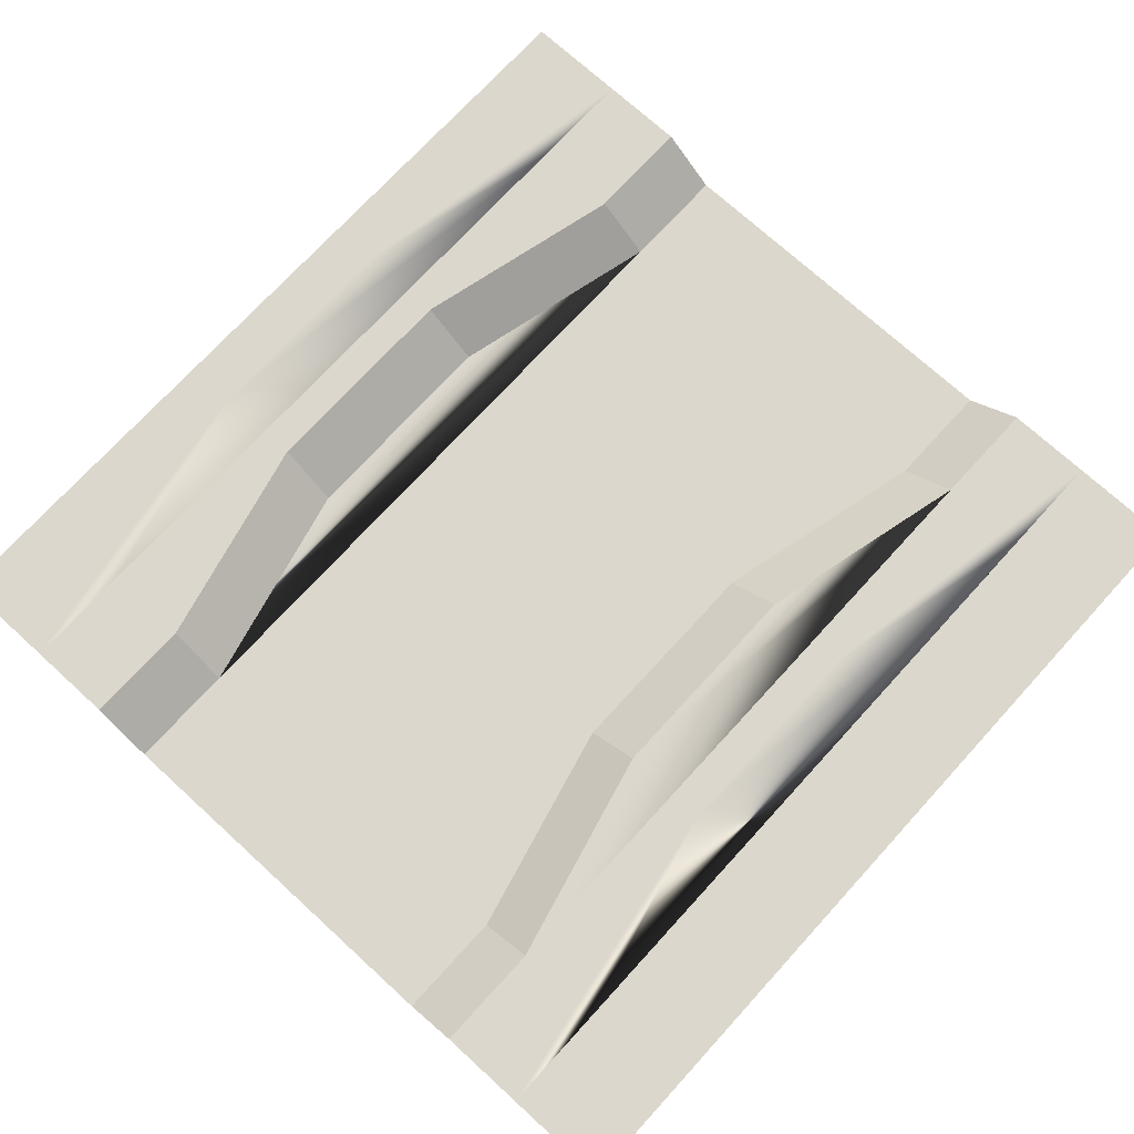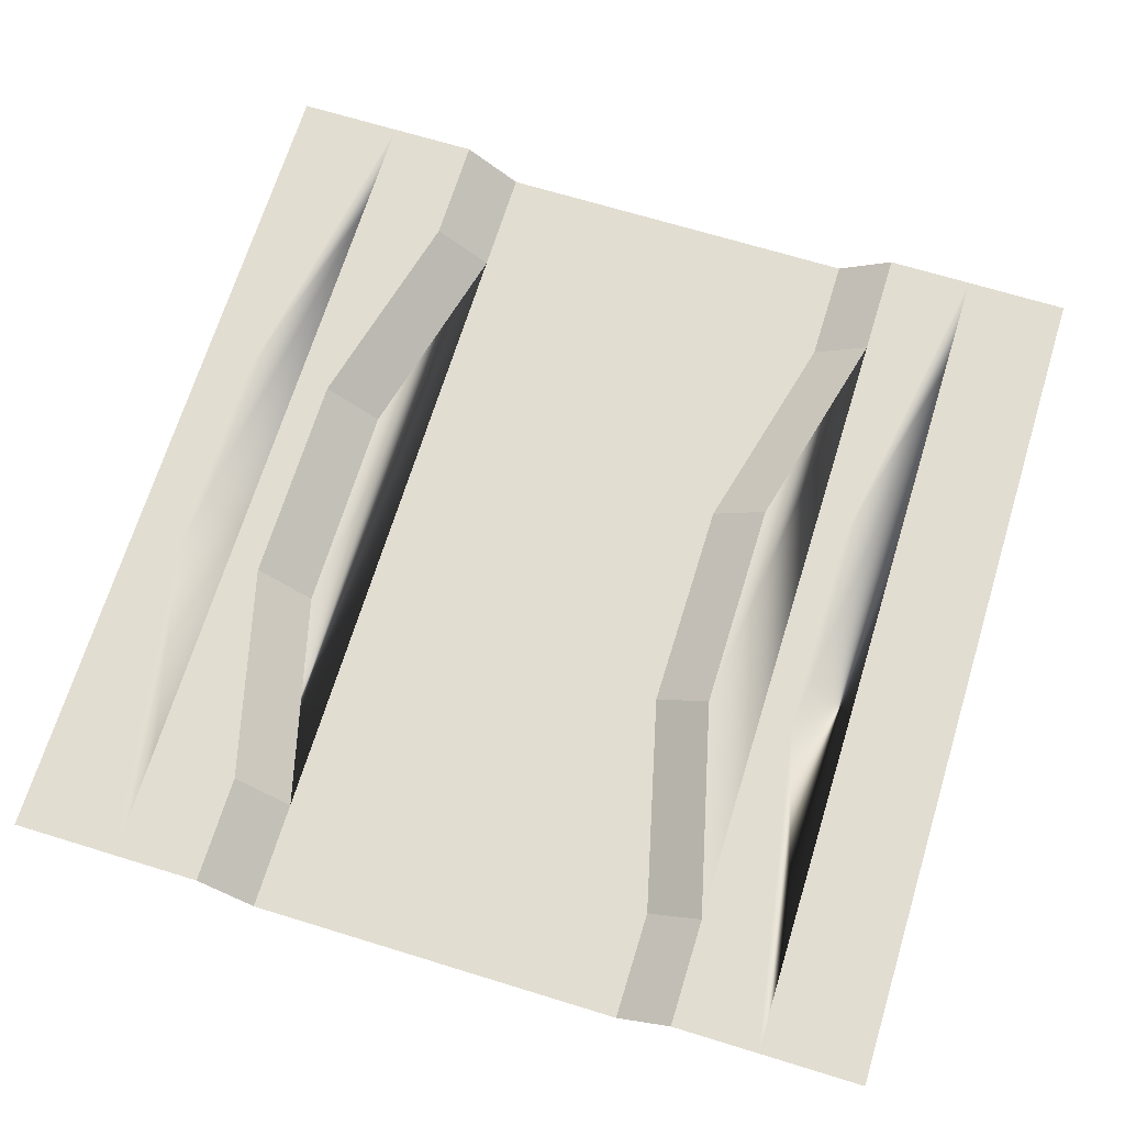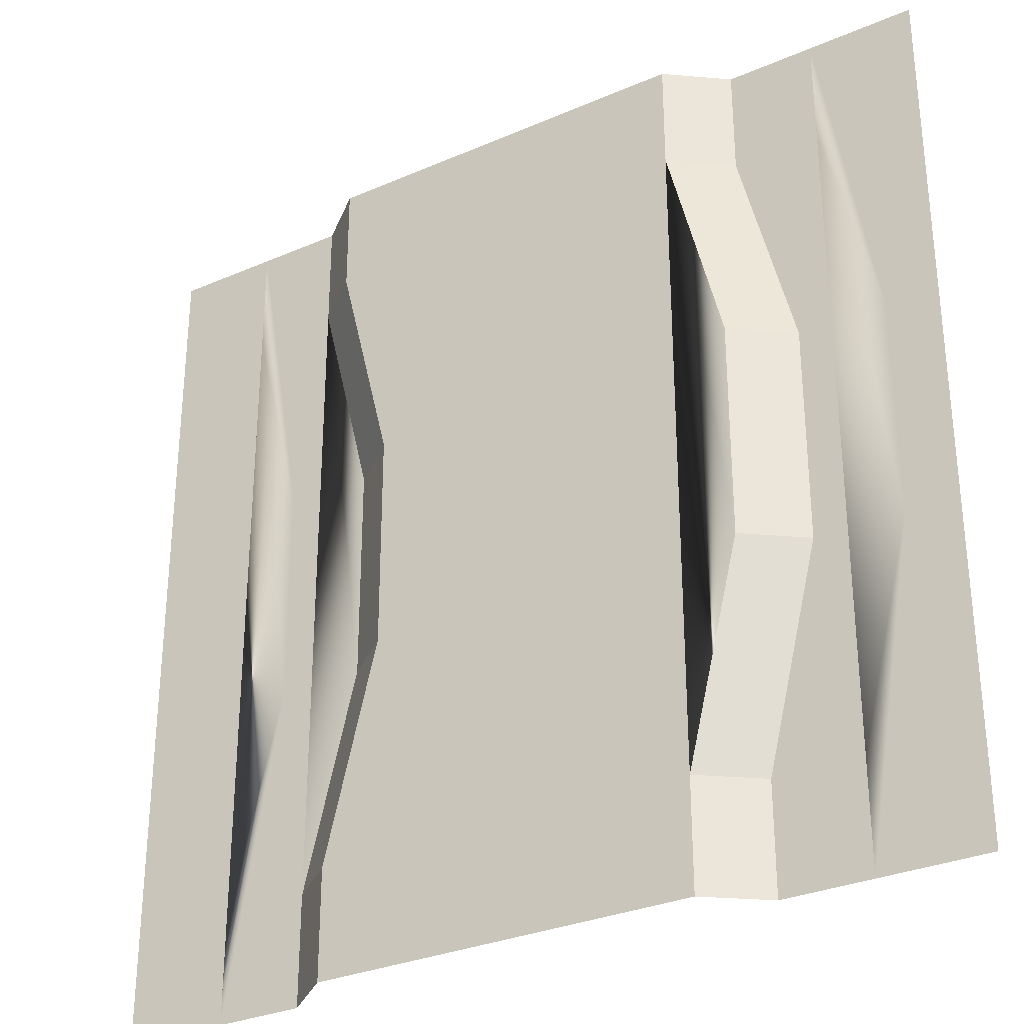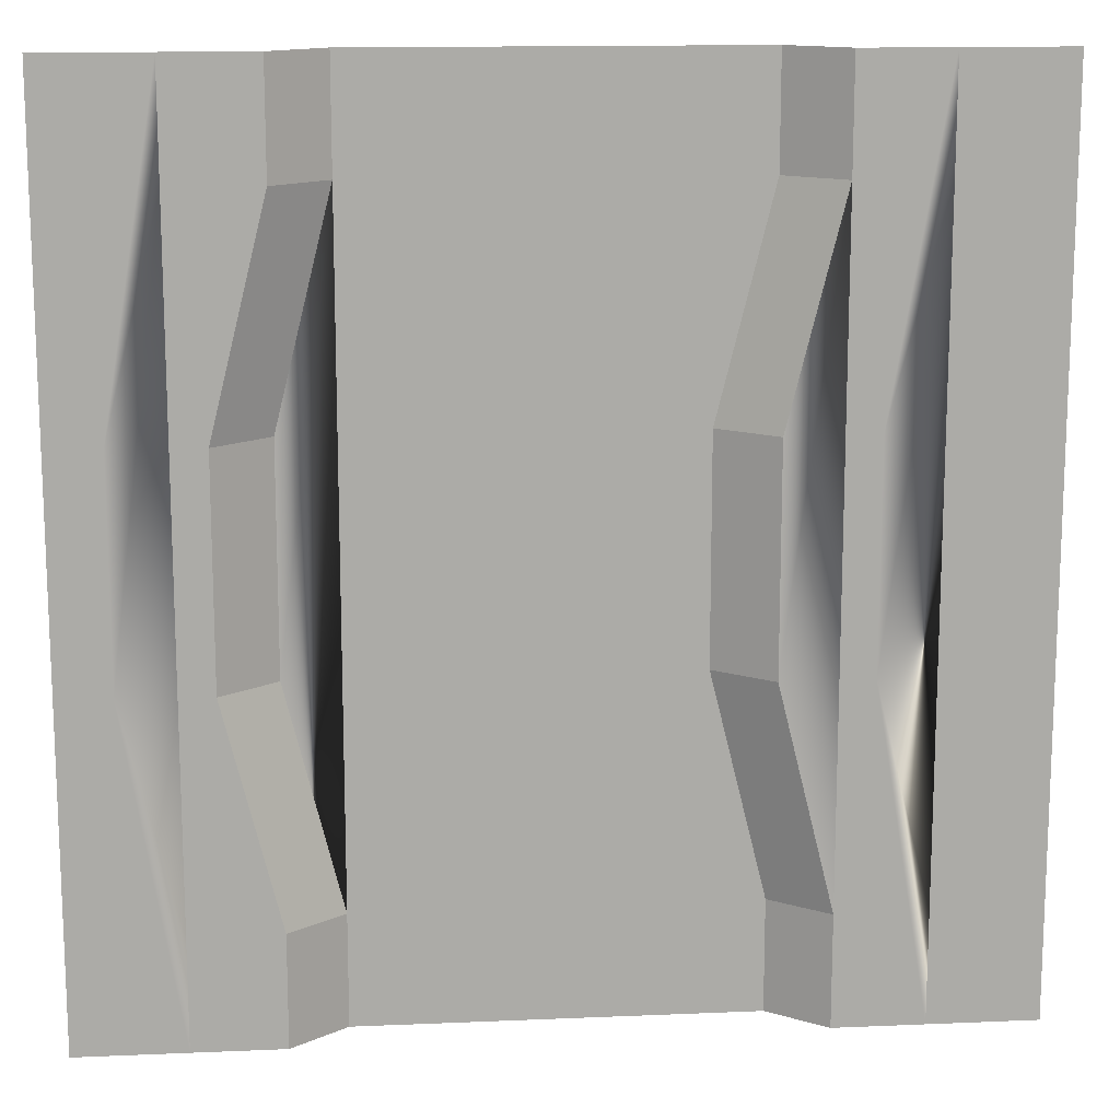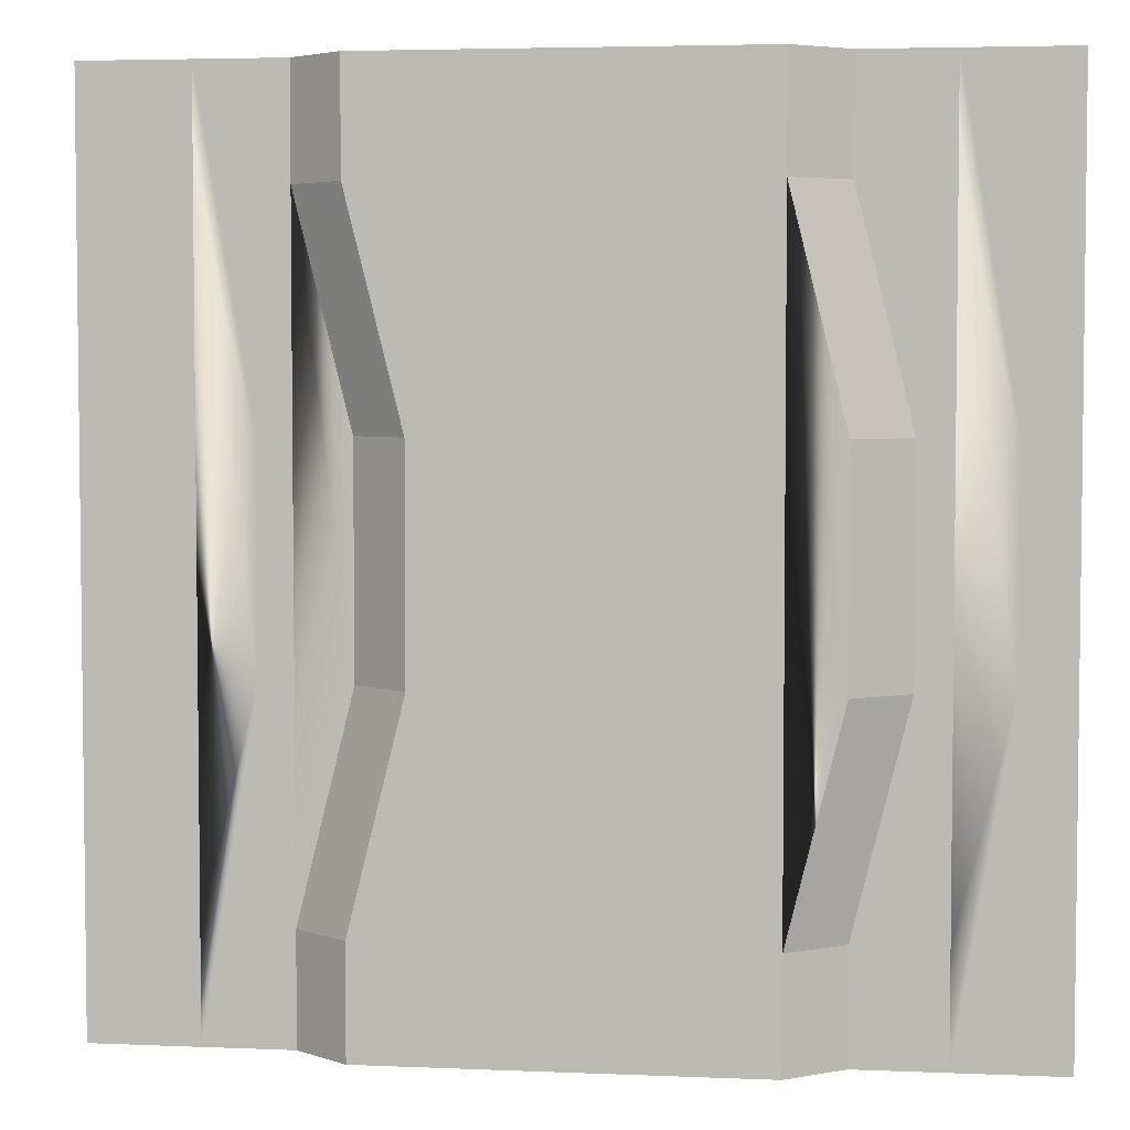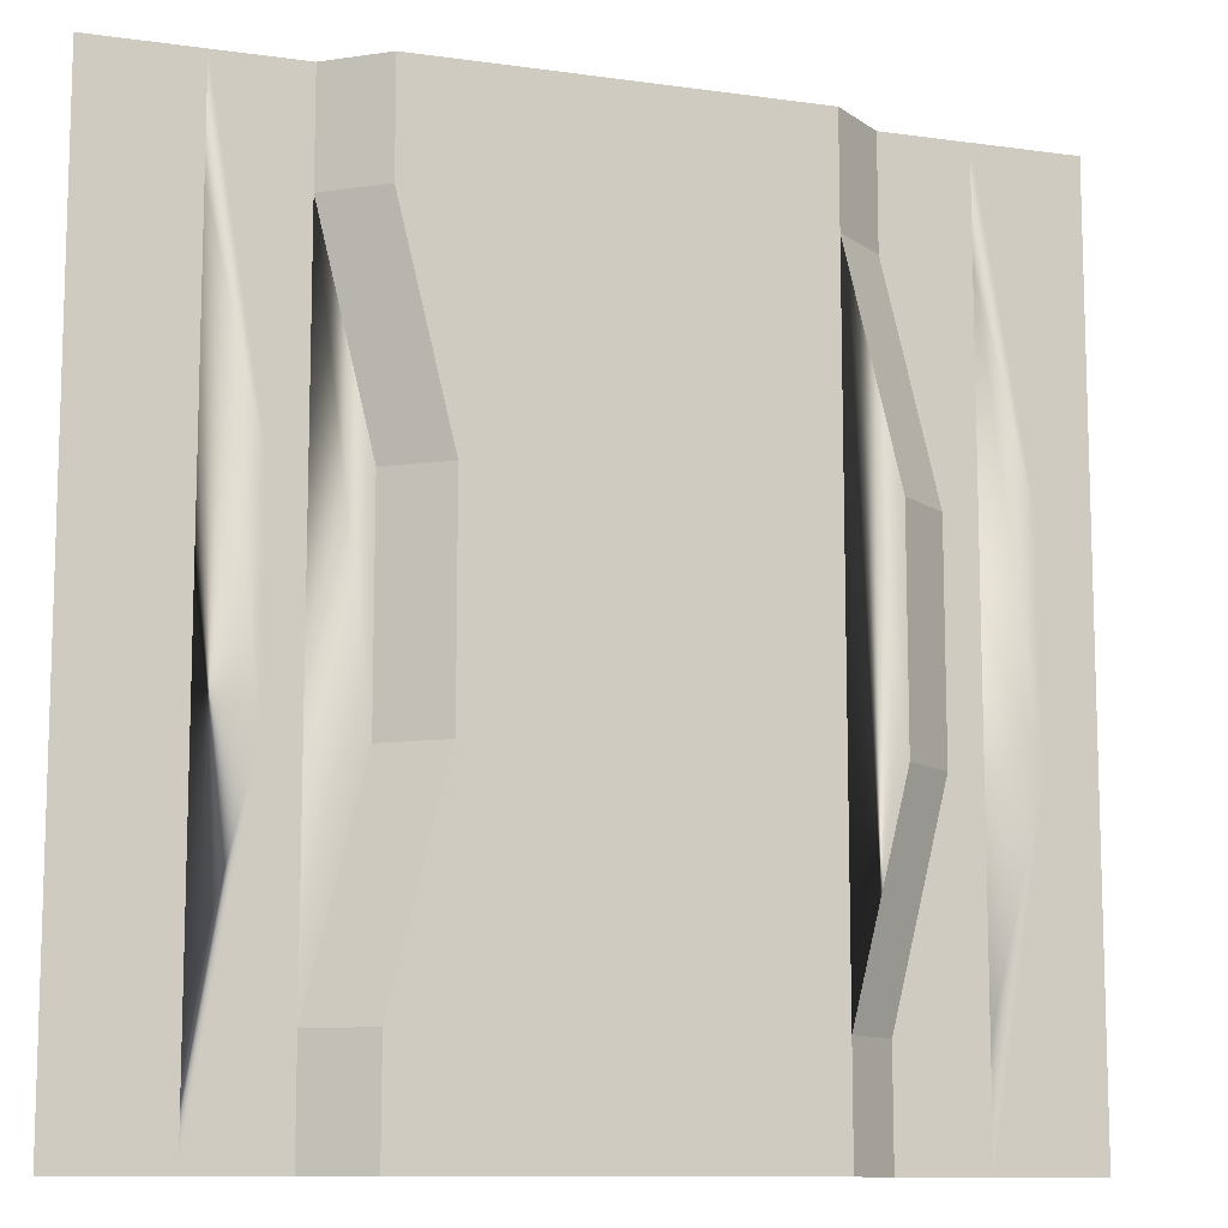
<metadata>
{"format":"obj","ext":"obj","renderer":"f3d","projection":"perspective","resolution":1024,"background":"white","views":[{"elev":72.9,"azim":-137.6,"up":"+Y"},{"elev":68.6,"azim":-162.9,"up":"+Y"},{"elev":-30.8,"azim":31.9,"up":"+Z"},{"elev":14.1,"azim":174.6,"up":"+Z"},{"elev":4.2,"azim":7.9,"up":"+Z"},{"elev":-10.8,"azim":-19.2,"up":"+Z"}]}
</metadata>
<code>
o ground_riverStraight
v 0.341 0 -0.125
v 0.279 -0.05 0.125
v 0.341 -0 0.125
v 0.279 -0.05 -0.125
v 0.279 0 -0.375
v 0.217 -0.05 -0.375
v 0.279 0 -0.5
v 0.217 -0.05 -0.5
v 0.279 -0 0.375
v 0.217 -0.05 0.375
v -0.217 -0.05 -0.375
v -0.217 0 -0.125
v -0.155 -0.05 -0.125
v -0.279 0 -0.375
v -0.217 -0.05 0.375
v -0.279 -0 0.5
v -0.217 -0.05 0.5
v -0.279 -0 0.375
v 0.279 -0 0.5
v 0.217 -0.05 0.5
v -0.217 -0 0.125
v -0.155 -0.05 0.125
v -0.217 -0.05 -0.5
v -0.279 0 -0.5
v -0.317 0 -0.125
v -0.379 -0 0.375
v -0.317 -0 0.125
v -0.379 0 -0.375
v -0.379 0 -0.5
v -0.379 -0 0.5
v -0.5 -0 0.5
v -0.5 0 -0.5
v 0.5 0 -0.5
v 0.441 0 -0.125
v 0.5 -0 0.5
v 0.379 0 -0.5
v 0.441 -0 0.125
v 0.379 0 -0.375
v 0.379 -0 0.5
v 0.379 -0 0.375
f 1 2 3
f 2 1 4
f 5 4 1
f 4 5 6
f 7 6 5
f 6 7 8
f 2 9 3
f 9 2 10
f 11 12 13
f 12 11 14
f 15 16 17
f 16 15 18
f 10 19 9
f 19 10 20
f 13 21 22
f 21 13 12
f 23 14 11
f 14 23 24
f 21 15 22
f 15 21 18
f 25 26 27
f 26 25 28
f 26 28 29
f 26 29 30
f 30 29 31
f 31 29 32
f 33 34 35
f 34 33 36
f 35 34 37
f 34 36 38
f 37 39 35
f 39 37 40
f 8 13 22
f 13 8 23
f 13 23 11
f 17 8 22
f 20 8 17
f 10 8 20
f 10 6 8
f 10 4 6
f 4 10 2
f 17 22 15
f 24 25 27
f 25 24 29
f 25 29 28
f 16 24 27
f 18 24 16
f 18 14 24
f 18 12 14
f 12 18 21
f 16 27 30
f 30 27 26
f 36 1 3
f 1 36 7
f 1 7 5
f 39 36 3
f 40 36 39
f 40 38 36
f 40 34 38
f 34 40 37
f 39 3 19
f 19 3 9

</code>
